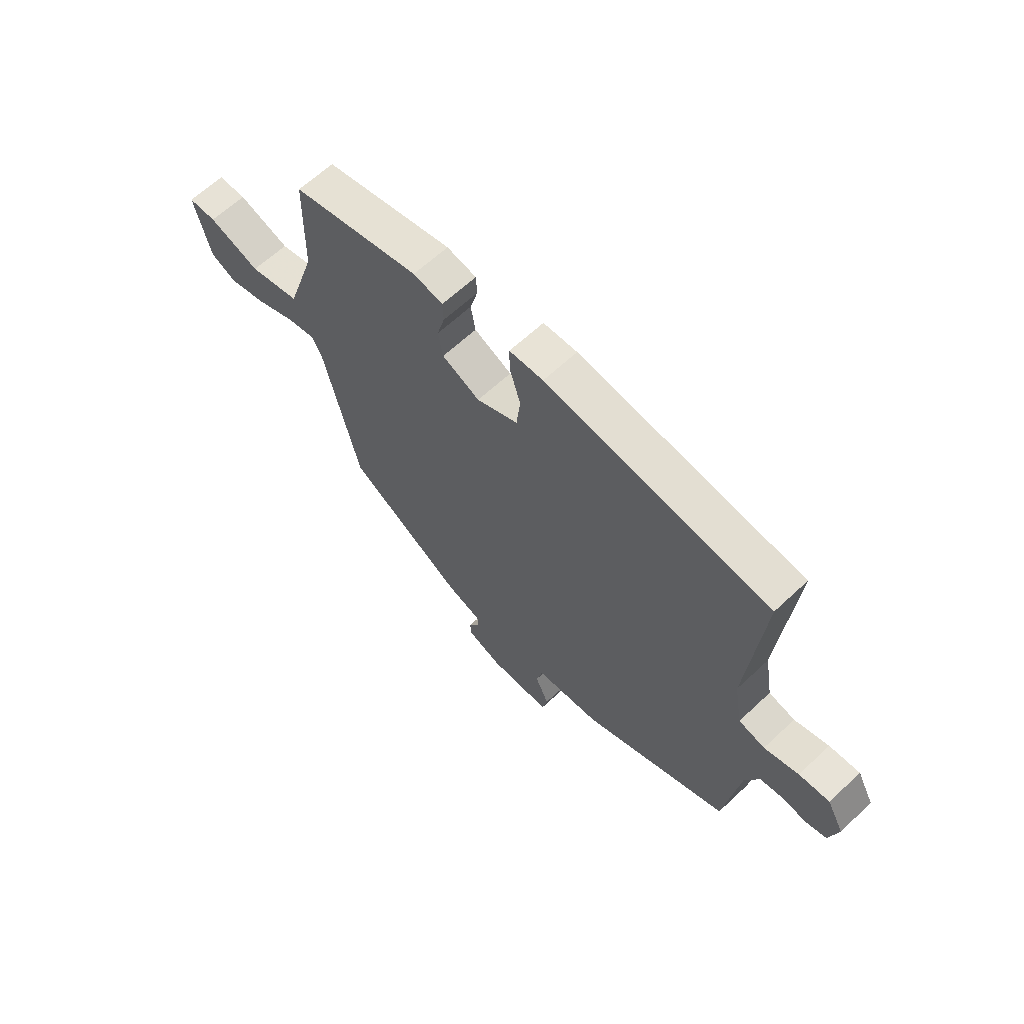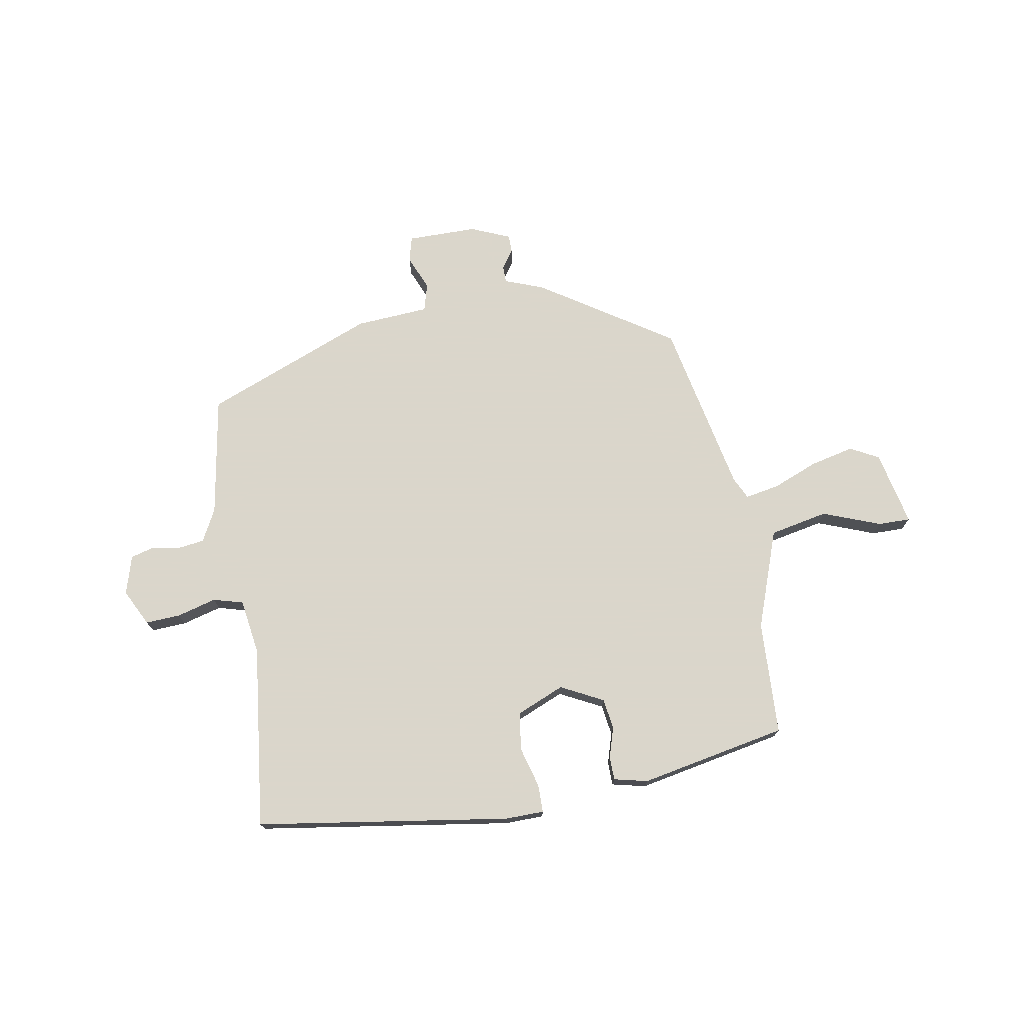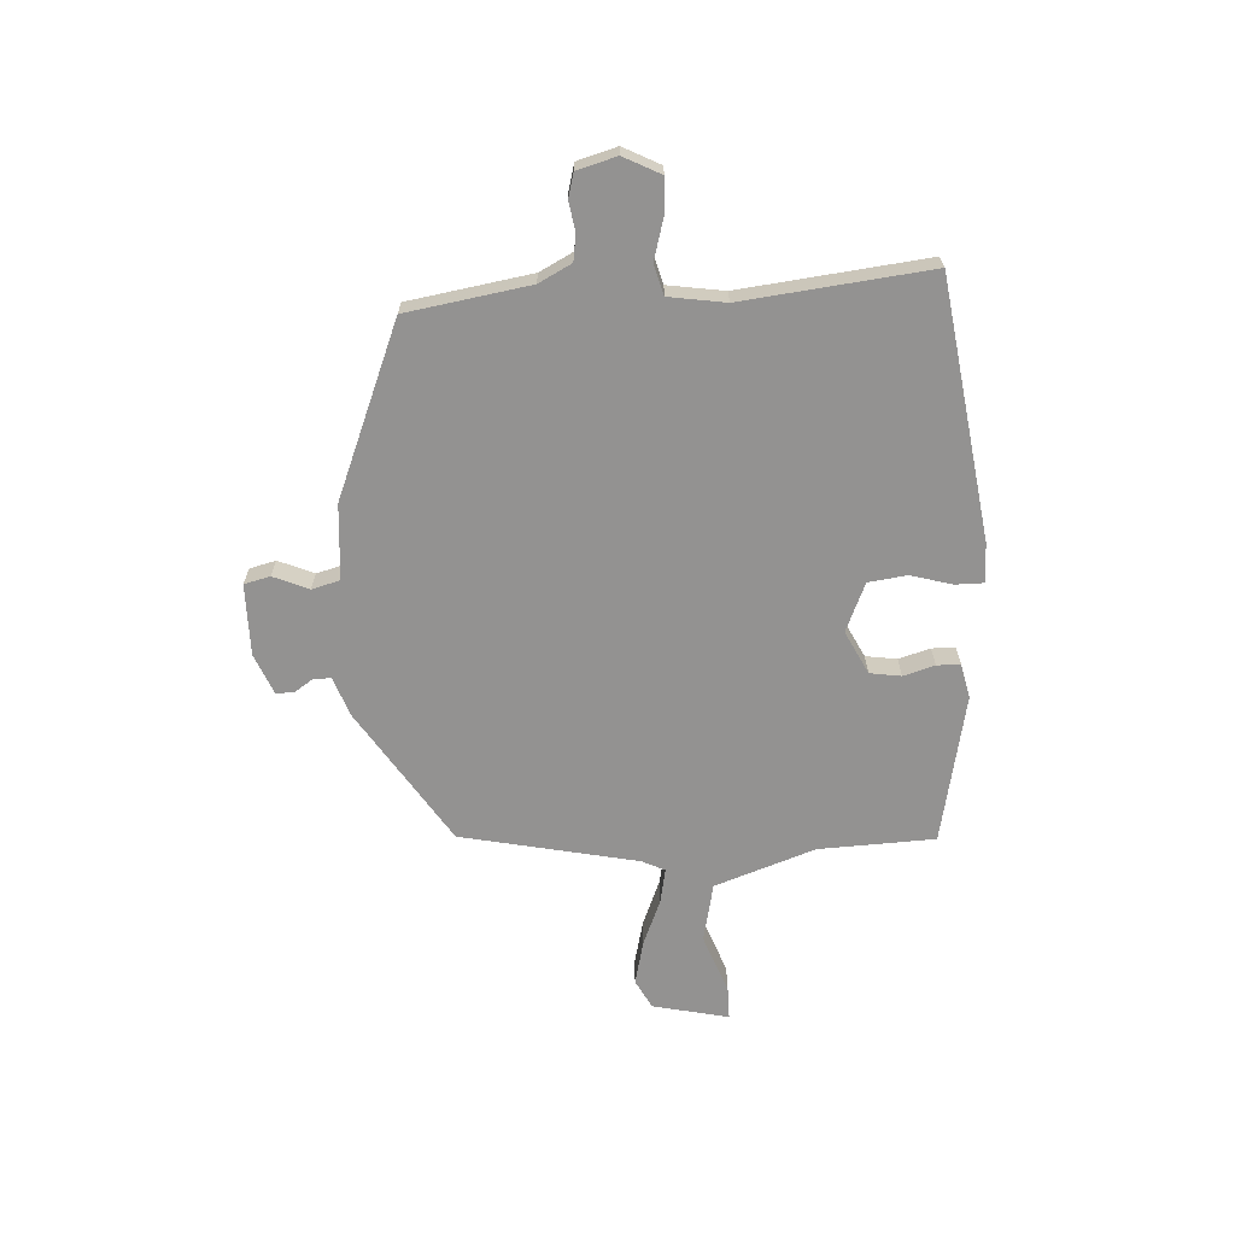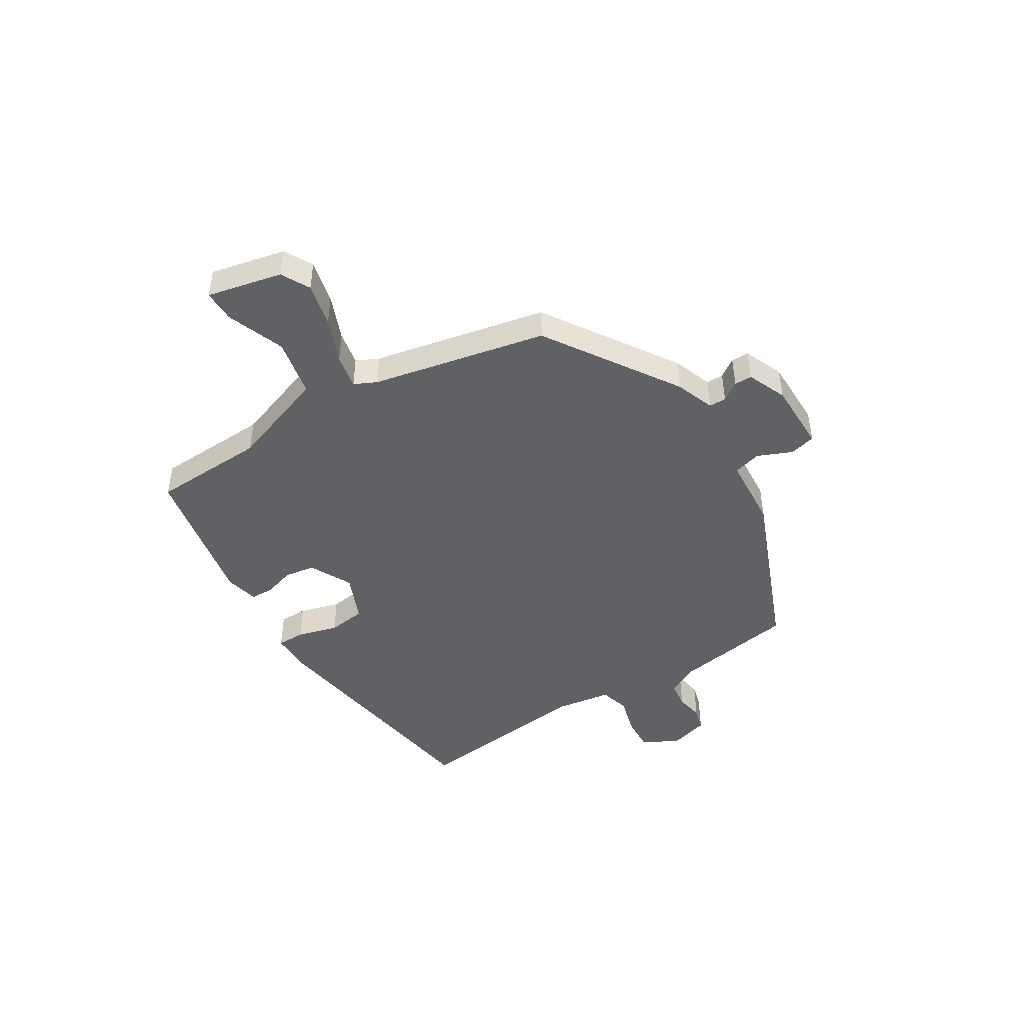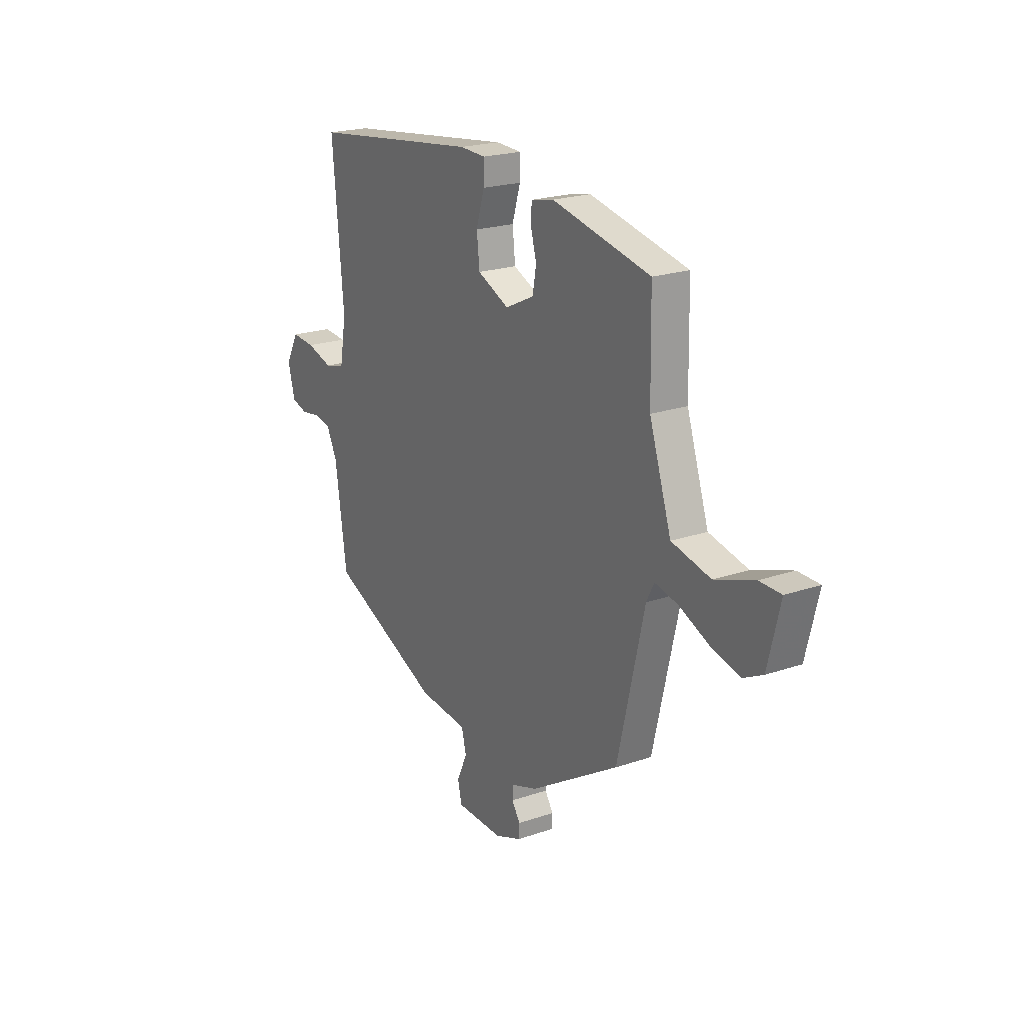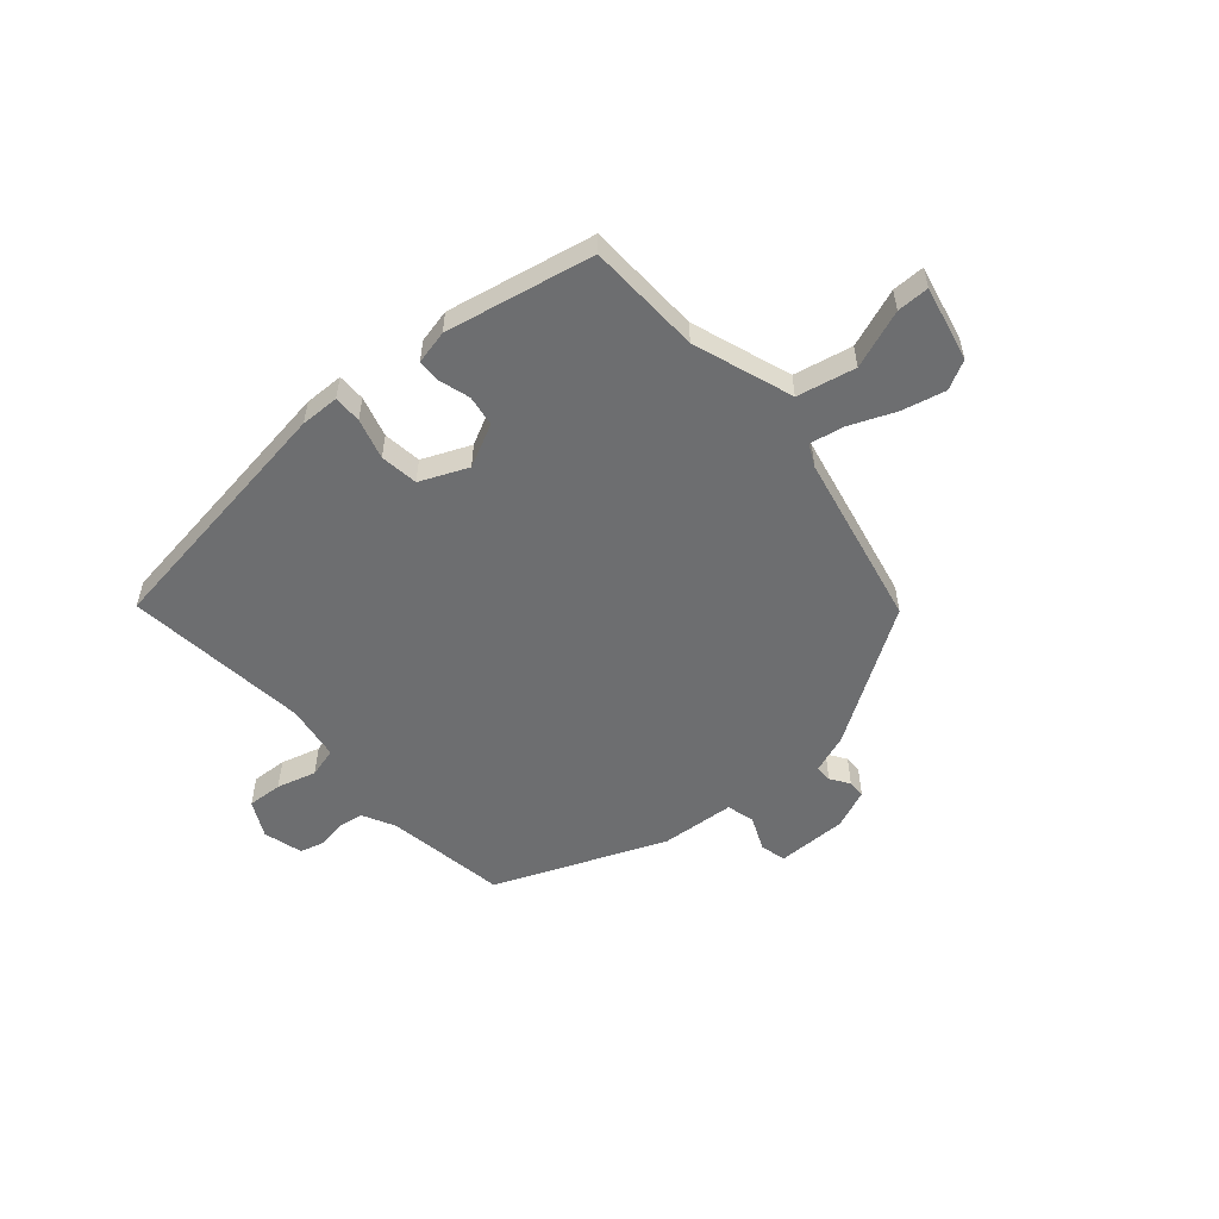
<metadata>
{"format":"obj","ext":"obj","renderer":"f3d","projection":"perspective","resolution":1024,"background":"white","views":[{"elev":63.2,"azim":-133.5,"up":"+Z"},{"elev":73.7,"azim":-8.4,"up":"+Y"},{"elev":-66.4,"azim":-85.6,"up":"+Y"},{"elev":-45.7,"azim":123.1,"up":"+Y"},{"elev":21.2,"azim":58.5,"up":"+Z"},{"elev":-54.3,"azim":42.0,"up":"+Y"}]}
</metadata>
<code>
v 0.538 0.07 0.452
v 0.542 0.07 0.239
v 0.603 0.07 0.053
v 0.711 0.07 0.028
v 0.82 0.07 0.066
v 0.88 0.07 0.065
v 0.846 0.07 -0.074
v 0.792 0.07 -0.101
v 0.711 0.07 -0.08
v 0.628 0.07 -0.044
v 0.564 0.07 -0.03
v 0.543 0.07 -0.071
v 0.468 0.07 -0.394
v 0.218 0.07 -0.548
v 0.145 0.07 -0.573
v 0.144 0.07 -0.605
v 0.167 0.07 -0.64
v 0.166 0.07 -0.673
v 0.092 0.07 -0.702
v -0.039 0.07 -0.699
v -0.05 0.07 -0.651
v -0.021 0.07 -0.587
v -0.034 0.07 -0.535
v -0.171 0.07 -0.522
v -0.484 0.07 -0.387
v -0.516 0.07 -0.161
v -0.546 0.07 -0.1
v -0.595 0.07 -0.092
v -0.647 0.07 -0.1
v -0.691 0.07 -0.087
v -0.71 0.07 -0.014
v -0.674 0.07 0.053
v -0.609 0.07 0.048
v -0.536 0.07 0.026
v -0.48 0.07 0.04
v -0.462 0.07 0.143
v -0.493 0.07 0.486
v -0.018 0.07 0.545
v 0.054 0.07 0.542
v 0.053 0.07 0.49
v 0.03 0.07 0.415
v 0.038 0.07 0.344
v 0.126 0.07 0.304
v 0.206 0.07 0.342
v 0.216 0.07 0.399
v 0.2 0.07 0.457
v 0.202 0.07 0.5
v 0.265 0.07 0.513
v 0.538 0 0.452
v 0.542 0 0.239
v 0.603 0 0.053
v 0.711 0 0.028
v 0.82 0 0.066
v 0.88 0 0.065
v 0.846 0 -0.074
v 0.792 0 -0.101
v 0.711 0 -0.08
v 0.628 0 -0.044
v 0.564 0 -0.03
v 0.543 0 -0.071
v 0.468 0 -0.394
v 0.218 0 -0.548
v 0.145 0 -0.573
v 0.144 0 -0.605
v 0.167 0 -0.64
v 0.166 0 -0.673
v 0.092 0 -0.702
v -0.039 0 -0.699
v -0.05 0 -0.651
v -0.021 0 -0.587
v -0.034 0 -0.535
v -0.171 0 -0.522
v -0.484 0 -0.387
v -0.516 0 -0.161
v -0.546 0 -0.1
v -0.595 0 -0.092
v -0.647 0 -0.1
v -0.691 0 -0.087
v -0.71 0 -0.014
v -0.674 0 0.053
v -0.609 0 0.048
v -0.536 0 0.026
v -0.48 0 0.04
v -0.462 0 0.143
v -0.493 0 0.486
v -0.018 0 0.545
v 0.054 0 0.542
v 0.053 0 0.49
v 0.03 0 0.415
v 0.038 0 0.344
v 0.126 0 0.304
v 0.206 0 0.342
v 0.216 0 0.399
v 0.2 0 0.457
v 0.202 0 0.5
v 0.265 0 0.513
f 45 46 47 48
f 44 45 48 1
f 43 44 1 2
f 38 39 40 41
f 36 37 38 41
f 35 36 41 42
f 31 32 33 34
f 29 30 31 34
f 28 29 34 35
f 27 28 35 42
f 23 24 25 26
f 23 26 27 42
f 19 20 21 22
f 16 17 18 19
f 15 16 19 22
f 12 13 14 15
f 11 12 15 22
f 7 8 9 10
f 7 10 11
f 4 5 6 7
f 3 4 7 11
f 43 2 3 11
f 23 42 43
f 11 22 23 43
f 96 95 94 93
f 49 96 93 92
f 50 49 92 91
f 89 88 87 86
f 89 86 85 84
f 90 89 84 83
f 82 81 80 79
f 82 79 78 77
f 83 82 77 76
f 90 83 76 75
f 74 73 72 71
f 90 75 74 71
f 70 69 68 67
f 67 66 65 64
f 70 67 64 63
f 63 62 61 60
f 70 63 60 59
f 58 57 56 55
f 59 58 55
f 55 54 53 52
f 59 55 52 51
f 59 51 50 91
f 91 90 71
f 91 71 70 59
f 1 49 50 2
f 2 50 51 3
f 3 51 52 4
f 4 52 53 5
f 5 53 54 6
f 6 54 55 7
f 7 55 56 8
f 8 56 57 9
f 9 57 58 10
f 10 58 59 11
f 11 59 60 12
f 12 60 61 13
f 13 61 62 14
f 14 62 63 15
f 15 63 64 16
f 16 64 65 17
f 17 65 66 18
f 18 66 67 19
f 19 67 68 20
f 20 68 69 21
f 21 69 70 22
f 22 70 71 23
f 23 71 72 24
f 24 72 73 25
f 25 73 74 26
f 26 74 75 27
f 27 75 76 28
f 28 76 77 29
f 29 77 78 30
f 30 78 79 31
f 31 79 80 32
f 32 80 81 33
f 33 81 82 34
f 34 82 83 35
f 35 83 84 36
f 36 84 85 37
f 37 85 86 38
f 38 86 87 39
f 39 87 88 40
f 40 88 89 41
f 41 89 90 42
f 42 90 91 43
f 43 91 92 44
f 44 92 93 45
f 45 93 94 46
f 46 94 95 47
f 47 95 96 48
f 48 96 49 1

</code>
